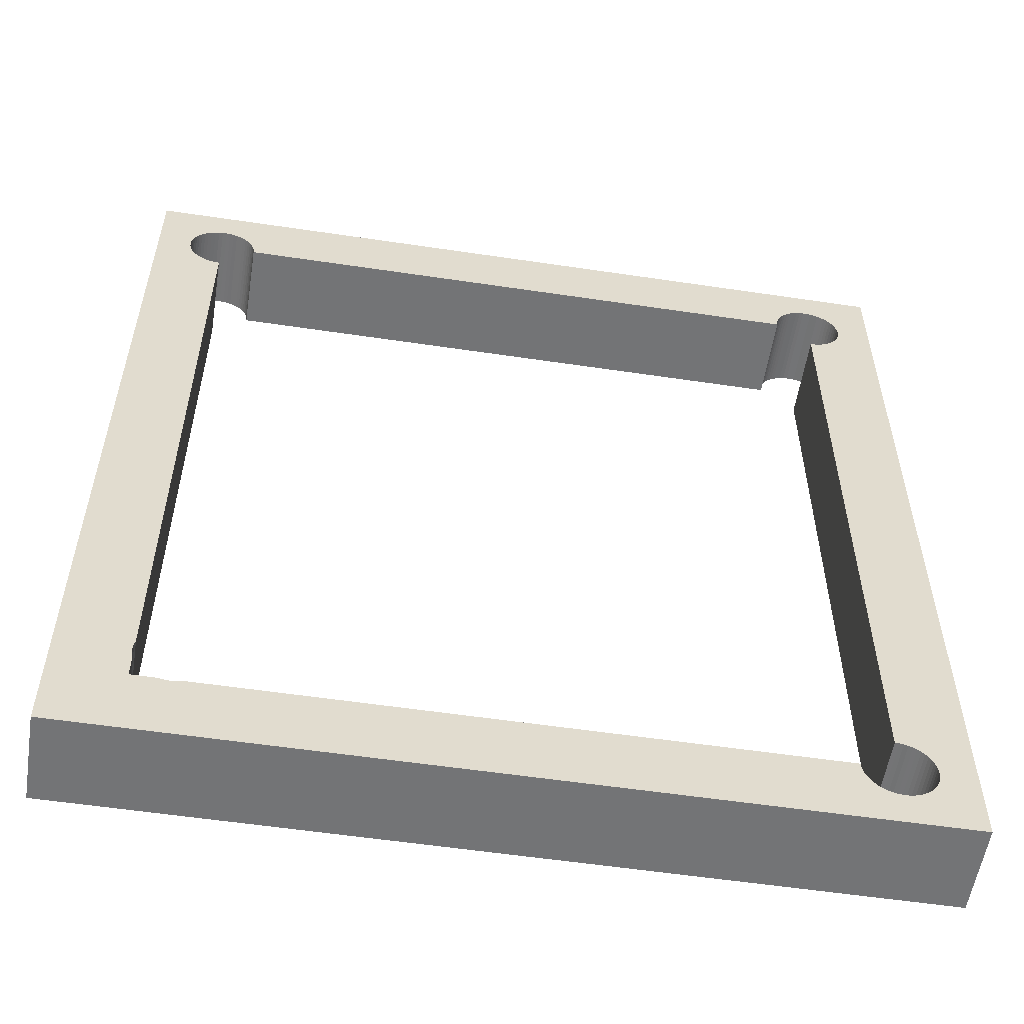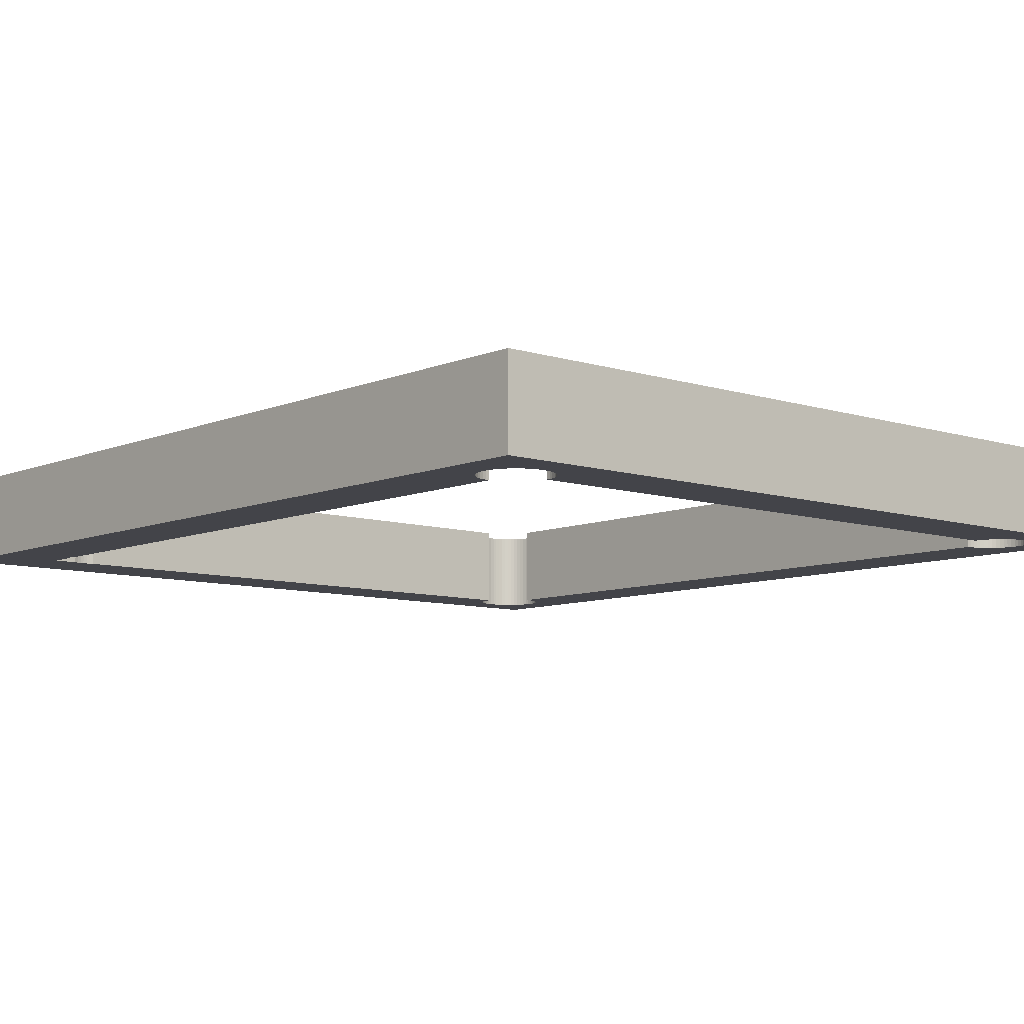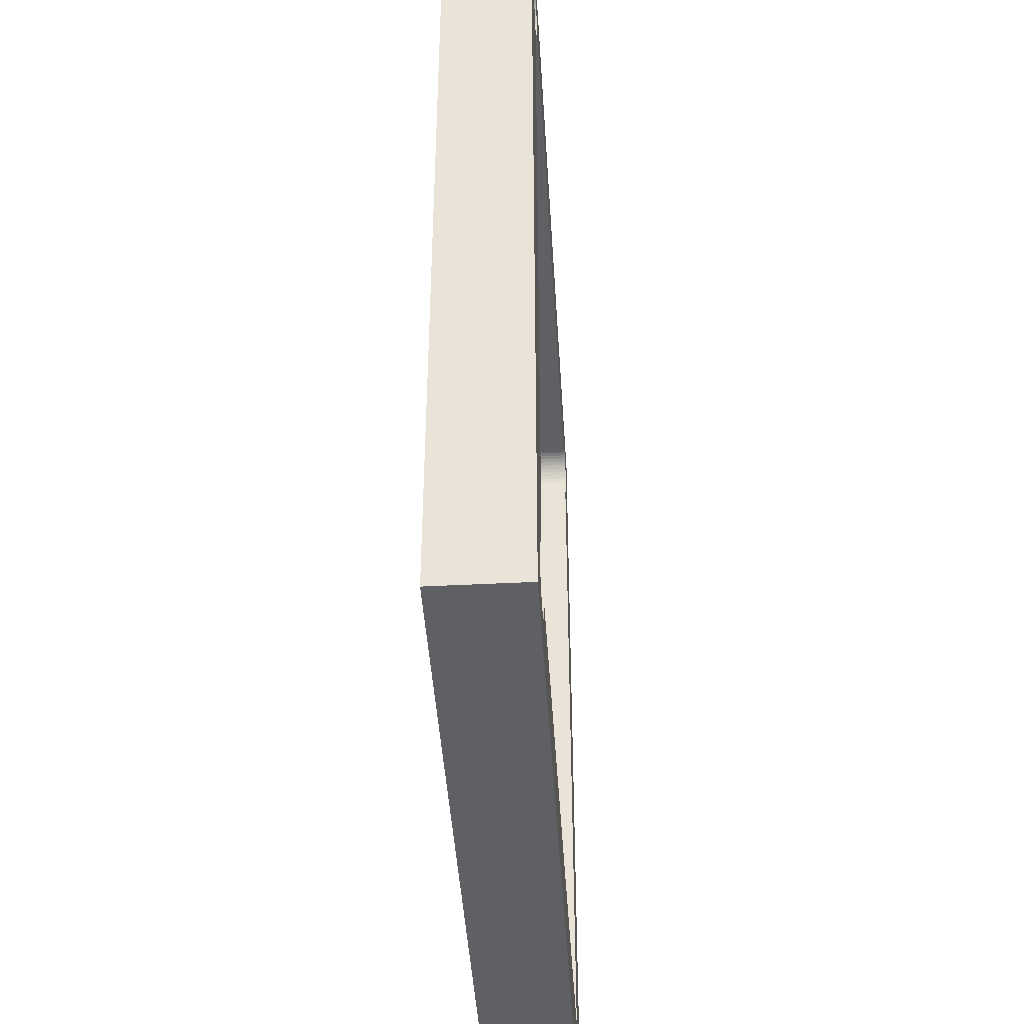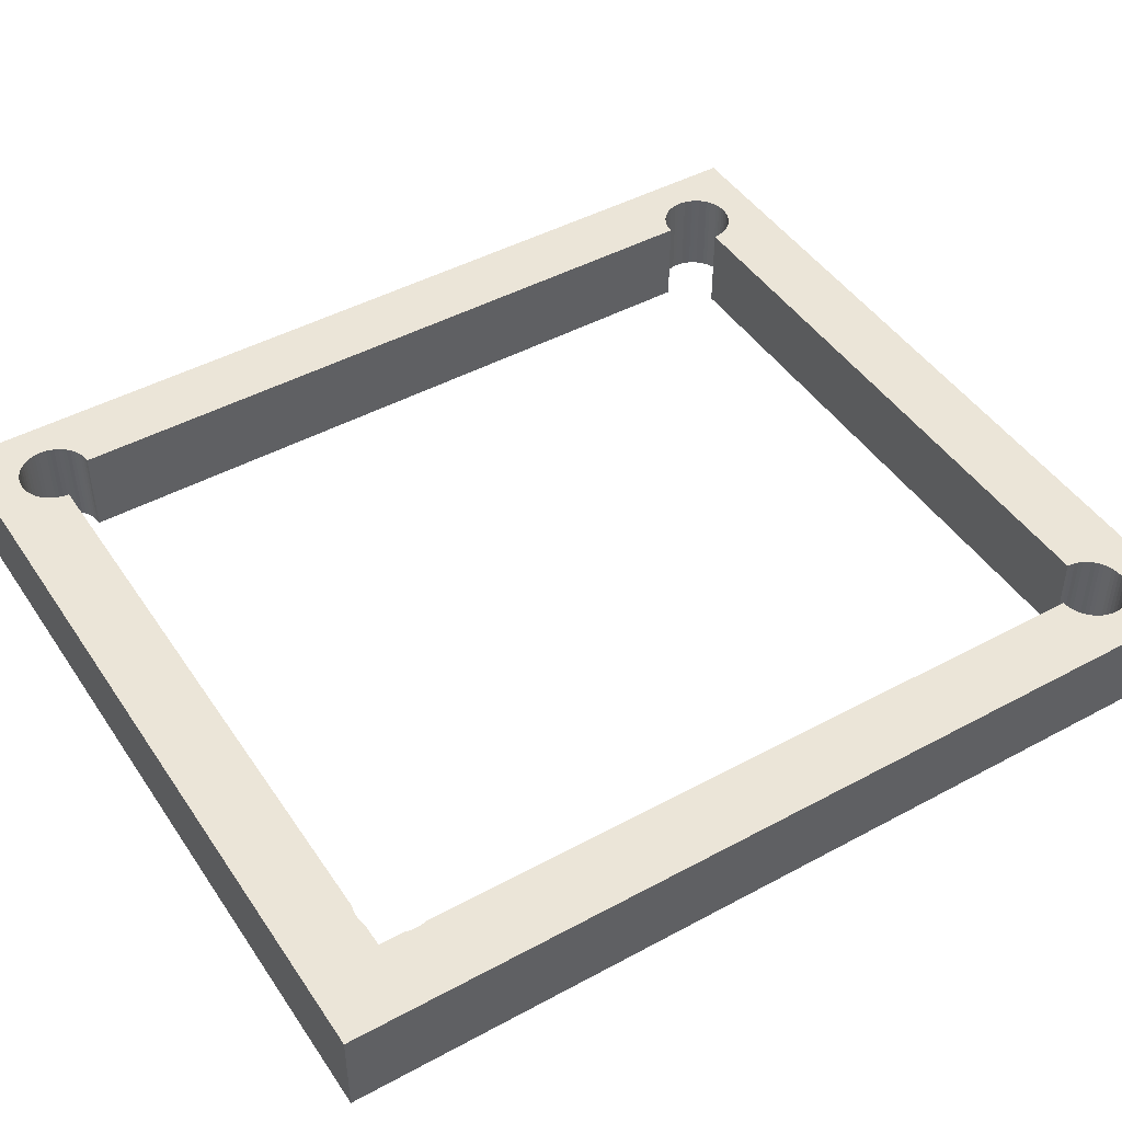
<metadata>
{"format":"obj","ext":"obj","renderer":"f3d","projection":"perspective","resolution":1024,"background":"white","views":[{"elev":-56.1,"azim":-8.9,"up":"+Z"},{"elev":-8.4,"azim":-41.2,"up":"+Y"},{"elev":-43.5,"azim":93.5,"up":"+Z"},{"elev":45.8,"azim":-121.9,"up":"+Y"}]}
</metadata>
<code>
v 0 4.5 -26
v 0 7 -26
v 0 7 0
v 0 4.5 0
v 1.001 4.5 -2.039
v 1.001 7 -2.039
v 1.003 4.5 -1.922
v 1.003 7 -1.922
v 1.012 4.5 -2.156
v 1.012 7 -2.156
v 1.019 4.5 -1.805
v 1.019 7 -1.805
v 1.038 4.5 -2.271
v 1.038 7 -2.271
v 1.049 4.5 -1.691
v 1.049 7 -1.691
v 1.076 4.5 -2.383
v 1.076 7 -2.383
v 1.092 4.5 -1.581
v 1.092 7 -1.581
v 1.128 4.5 -2.489
v 1.128 7 -2.489
v 1.147 4.5 -1.478
v 1.147 7 -1.478
v 1.191 4.5 -2.588
v 1.191 7 -2.588
v 1.215 4.5 -1.381
v 1.215 7 -1.381
v 1.266 4.5 -2.679
v 1.266 7 -2.679
v 1.293 4.5 -1.293
v 1.293 7 -1.293
v 1.351 4.5 -2.76
v 1.351 7 -2.76
v 1.381 4.5 -1.215
v 1.381 7 -1.215
v 1.444 4.5 -2.831
v 1.444 7 -2.831
v 1.478 4.5 -1.147
v 1.478 7 -1.147
v 1.546 4.5 -2.891
v 1.546 7 -2.891
v 1.581 4.5 -1.092
v 1.581 7 -1.092
v 1.654 4.5 -2.938
v 1.654 7 -2.938
v 1.691 4.5 -1.049
v 1.691 7 -1.049
v 1.767 4.5 -2.972
v 1.767 7 -2.972
v 1.805 4.5 -1.019
v 1.805 7 -1.019
v 1.882 4.5 -2.993
v 1.882 7 -2.993
v 1.922 4.5 -1.003
v 1.922 7 -1.003
v 1.95 4.5 -23
v 1.95 7 -23
v 1.956 4.5 -23.11
v 1.956 4.5 -22.89
v 1.956 7 -23.11
v 1.956 7 -22.89
v 1.972 4.5 -23.22
v 1.972 4.5 -22.78
v 1.972 7 -23.22
v 1.972 7 -22.78
v 2 4.5 -24
v 2 4.5 -23.32
v 2 4.5 -22.68
v 2 4.5 -3
v 2 7 -24
v 2 7 -23.32
v 2 7 -22.68
v 2 7 -3
v 2.039 4.5 -1.001
v 2.039 7 -1.001
v 2.156 4.5 -1.012
v 2.156 7 -1.012
v 2.271 4.5 -1.038
v 2.271 7 -1.038
v 2.383 4.5 -1.076
v 2.383 7 -1.076
v 2.489 4.5 -1.128
v 2.489 7 -1.128
v 2.588 4.5 -1.191
v 2.588 7 -1.191
v 2.679 4.5 -1.266
v 2.679 7 -1.266
v 2.68 4.5 -24
v 2.68 7 -24
v 2.76 4.5 -1.351
v 2.76 7 -1.351
v 2.785 4.5 -24.03
v 2.785 7 -24.03
v 2.831 4.5 -1.444
v 2.831 7 -1.444
v 2.891 4.5 -1.546
v 2.891 7 -1.546
v 2.892 4.5 -24.04
v 2.892 7 -24.04
v 2.938 4.5 -1.654
v 2.938 7 -1.654
v 2.972 4.5 -1.767
v 2.972 7 -1.767
v 2.993 4.5 -1.882
v 2.993 7 -1.882
v 3 4.5 -24.05
v 3 4.5 -2
v 3 7 -24.05
v 3 7 -2
v 3.108 4.5 -24.04
v 3.108 7 -24.04
v 3.215 4.5 -24.03
v 3.215 7 -24.03
v 3.32 4.5 -24
v 3.32 7 -24
v 20 4.5 -24
v 20 4.5 -2
v 20 7 -24
v 20 7 -2
v 20.01 4.5 -24.12
v 20.01 4.5 -1.882
v 20.01 7 -24.12
v 20.01 7 -1.882
v 20.03 4.5 -24.23
v 20.03 4.5 -1.767
v 20.03 7 -24.23
v 20.03 7 -1.767
v 20.06 4.5 -24.35
v 20.06 4.5 -1.654
v 20.06 7 -24.35
v 20.06 7 -1.654
v 20.11 4.5 -24.45
v 20.11 4.5 -1.546
v 20.11 7 -24.45
v 20.11 7 -1.546
v 20.17 4.5 -24.56
v 20.17 4.5 -1.444
v 20.17 7 -24.56
v 20.17 7 -1.444
v 20.24 4.5 -24.65
v 20.24 7 -24.65
v 20.24 4.5 -1.351
v 20.24 7 -1.351
v 20.32 4.5 -24.73
v 20.32 4.5 -1.266
v 20.32 7 -24.73
v 20.32 7 -1.266
v 20.41 4.5 -24.81
v 20.41 7 -24.81
v 20.41 4.5 -1.191
v 20.41 7 -1.191
v 20.51 4.5 -24.87
v 20.51 4.5 -1.128
v 20.51 7 -24.87
v 20.51 7 -1.128
v 20.62 4.5 -24.92
v 20.62 4.5 -1.076
v 20.62 7 -24.92
v 20.62 7 -1.076
v 20.73 4.5 -24.96
v 20.73 4.5 -1.038
v 20.73 7 -24.96
v 20.73 7 -1.038
v 20.84 4.5 -24.99
v 20.84 7 -24.99
v 20.84 4.5 -1.012
v 20.84 7 -1.012
v 20.96 4.5 -25
v 20.96 4.5 -1.001
v 20.96 7 -25
v 20.96 7 -1.001
v 21 4.5 -23
v 21 4.5 -3
v 21 7 -23
v 21 7 -3
v 21.08 4.5 -25
v 21.08 4.5 -1.003
v 21.08 7 -25
v 21.08 7 -1.003
v 21.12 4.5 -23.01
v 21.12 4.5 -2.993
v 21.12 7 -23.01
v 21.12 7 -2.993
v 21.2 4.5 -24.98
v 21.2 4.5 -1.019
v 21.2 7 -24.98
v 21.2 7 -1.019
v 21.23 4.5 -23.03
v 21.23 4.5 -2.972
v 21.23 7 -23.03
v 21.23 7 -2.972
v 21.31 4.5 -24.95
v 21.31 4.5 -1.049
v 21.31 7 -24.95
v 21.31 7 -1.049
v 21.35 4.5 -23.06
v 21.35 4.5 -2.938
v 21.35 7 -23.06
v 21.35 7 -2.938
v 21.42 4.5 -24.91
v 21.42 7 -24.91
v 21.42 4.5 -1.092
v 21.42 7 -1.092
v 21.45 4.5 -23.11
v 21.45 4.5 -2.891
v 21.45 7 -23.11
v 21.45 7 -2.891
v 21.52 4.5 -24.85
v 21.52 4.5 -1.147
v 21.52 7 -24.85
v 21.52 7 -1.147
v 21.56 4.5 -23.17
v 21.56 4.5 -2.831
v 21.56 7 -23.17
v 21.56 7 -2.831
v 21.62 4.5 -24.79
v 21.62 4.5 -1.215
v 21.62 7 -24.79
v 21.62 7 -1.215
v 21.65 4.5 -23.24
v 21.65 4.5 -2.76
v 21.65 7 -23.24
v 21.65 7 -2.76
v 21.71 4.5 -24.71
v 21.71 4.5 -1.293
v 21.71 7 -24.71
v 21.71 7 -1.293
v 21.73 4.5 -23.32
v 21.73 4.5 -2.679
v 21.73 7 -23.32
v 21.73 7 -2.679
v 21.79 4.5 -24.62
v 21.79 4.5 -1.381
v 21.79 7 -24.62
v 21.79 7 -1.381
v 21.81 4.5 -23.41
v 21.81 4.5 -2.588
v 21.81 7 -23.41
v 21.81 7 -2.588
v 21.85 4.5 -24.52
v 21.85 4.5 -1.478
v 21.85 7 -24.52
v 21.85 7 -1.478
v 21.87 4.5 -23.51
v 21.87 4.5 -2.489
v 21.87 7 -23.51
v 21.87 7 -2.489
v 21.91 4.5 -24.42
v 21.91 4.5 -1.581
v 21.91 7 -24.42
v 21.91 7 -1.581
v 21.92 4.5 -23.62
v 21.92 4.5 -2.383
v 21.92 7 -23.62
v 21.92 7 -2.383
v 21.95 4.5 -24.31
v 21.95 4.5 -1.691
v 21.95 7 -24.31
v 21.95 7 -1.691
v 21.96 4.5 -23.73
v 21.96 4.5 -2.271
v 21.96 7 -23.73
v 21.96 7 -2.271
v 21.98 4.5 -24.2
v 21.98 4.5 -1.805
v 21.98 7 -24.2
v 21.98 7 -1.805
v 21.99 4.5 -23.84
v 21.99 4.5 -2.156
v 21.99 7 -23.84
v 21.99 7 -2.156
v 22 4.5 -24.08
v 22 4.5 -1.922
v 22 7 -24.08
v 22 7 -1.922
v 22 4.5 -23.96
v 22 4.5 -2.039
v 22 7 -23.96
v 22 7 -2.039
v 23 4.5 -26
v 23 4.5 0
v 23 7 -26
v 23 7 0
f 113 115 116
f 114 113 116
f 111 113 114
f 112 111 114
f 107 111 112
f 109 107 112
f 99 107 109
f 100 99 109
f 93 99 100
f 94 93 100
f 89 93 94
f 90 89 94
f 63 68 72
f 65 63 72
f 59 63 65
f 61 59 65
f 57 59 61
f 58 57 61
f 60 57 58
f 62 60 58
f 64 60 62
f 66 64 62
f 69 64 66
f 73 69 66
f 69 73 74
f 70 69 74
f 282 4 81
f 158 282 81
f 162 282 158
f 4 1 17
f 13 4 17
f 9 4 13
f 1 281 157
f 153 1 157
f 115 1 153
f 149 115 153
f 145 115 149
f 281 282 253
f 261 281 253
f 269 281 261
f 67 68 63
f 1 67 63
f 93 67 1
f 99 93 1
f 107 99 1
f 111 107 1
f 113 111 1
f 115 113 1
f 1 63 59
f 57 1 59
f 60 1 57
f 1 60 64
f 69 1 64
f 21 1 69
f 25 21 69
f 29 25 69
f 33 29 69
f 37 33 69
f 41 37 69
f 45 41 69
f 49 45 69
f 53 49 69
f 70 53 69
f 1 21 17
f 4 9 5
f 7 4 5
f 11 4 7
f 4 11 15
f 19 4 15
f 23 4 19
f 4 23 27
f 31 4 27
f 35 4 31
f 4 35 39
f 43 4 39
f 47 4 43
f 4 47 51
f 55 4 51
f 75 4 55
f 4 75 77
f 79 4 77
f 81 4 79
f 154 158 81
f 83 154 81
f 151 154 83
f 85 151 83
f 146 151 85
f 87 146 85
f 143 146 87
f 91 143 87
f 138 143 91
f 95 138 91
f 134 138 95
f 97 134 95
f 130 134 97
f 101 130 97
f 126 130 101
f 103 126 101
f 122 126 103
f 105 122 103
f 118 122 105
f 108 118 105
f 282 162 167
f 170 282 167
f 178 282 170
f 282 178 186
f 194 282 186
f 203 282 194
f 282 203 210
f 218 282 210
f 226 282 218
f 282 226 234
f 242 282 234
f 250 282 242
f 282 250 258
f 266 282 258
f 274 282 266
f 282 274 278
f 270 282 278
f 262 282 270
f 282 262 254
f 253 282 254
f 245 253 254
f 246 245 254
f 237 245 246
f 238 237 246
f 229 237 238
f 230 229 238
f 222 229 230
f 221 229 222
f 214 221 222
f 213 221 214
f 206 213 214
f 205 213 206
f 198 205 206
f 197 205 198
f 190 197 198
f 189 197 190
f 182 189 190
f 181 189 182
f 174 181 182
f 173 181 174
f 281 269 277
f 273 281 277
f 265 281 273
f 281 265 257
f 249 281 257
f 241 281 249
f 281 241 233
f 225 281 233
f 217 281 225
f 281 217 209
f 201 281 209
f 193 281 201
f 281 193 185
f 177 281 185
f 169 281 177
f 281 169 165
f 161 281 165
f 157 281 161
f 115 145 141
f 137 115 141
f 133 115 137
f 115 133 129
f 125 115 129
f 121 115 125
f 115 121 117
f 67 93 89
f 89 90 71
f 67 89 71
f 122 118 120
f 124 122 120
f 126 122 124
f 128 126 124
f 130 126 128
f 132 130 128
f 134 130 132
f 136 134 132
f 138 134 136
f 140 138 136
f 143 138 140
f 144 143 140
f 146 143 144
f 148 146 144
f 151 146 148
f 152 151 148
f 154 151 152
f 156 154 152
f 158 154 156
f 160 158 156
f 162 158 160
f 164 162 160
f 167 162 164
f 168 167 164
f 170 167 168
f 172 170 168
f 178 170 172
f 180 178 172
f 186 178 180
f 188 186 180
f 194 186 188
f 196 194 188
f 203 194 196
f 204 203 196
f 210 203 204
f 212 210 204
f 218 210 212
f 220 218 212
f 226 218 220
f 228 226 220
f 234 226 228
f 236 234 228
f 242 234 236
f 244 242 236
f 250 242 244
f 252 250 244
f 258 250 252
f 260 258 252
f 266 258 260
f 268 266 260
f 274 266 268
f 276 274 268
f 278 274 276
f 280 278 276
f 270 278 280
f 272 270 280
f 262 270 272
f 264 262 272
f 254 262 264
f 256 254 264
f 246 254 256
f 248 246 256
f 238 246 248
f 240 238 248
f 230 238 240
f 232 230 240
f 222 230 232
f 224 222 232
f 214 222 224
f 216 214 224
f 206 214 216
f 208 206 216
f 198 206 208
f 200 198 208
f 190 198 200
f 192 190 200
f 182 190 192
f 184 182 192
f 174 182 184
f 176 174 184
f 123 119 117
f 121 123 117
f 127 123 121
f 125 127 121
f 131 127 125
f 129 131 125
f 135 131 129
f 133 135 129
f 139 135 133
f 137 139 133
f 142 139 137
f 141 142 137
f 147 142 141
f 145 147 141
f 150 147 145
f 149 150 145
f 155 150 149
f 153 155 149
f 159 155 153
f 157 159 153
f 163 159 157
f 161 163 157
f 166 163 161
f 165 166 161
f 171 166 165
f 169 171 165
f 179 171 169
f 177 179 169
f 187 179 177
f 185 187 177
f 195 187 185
f 193 195 185
f 202 195 193
f 201 202 193
f 211 202 201
f 209 211 201
f 219 211 209
f 217 219 209
f 227 219 217
f 225 227 217
f 235 227 225
f 233 235 225
f 243 235 233
f 241 243 233
f 251 243 241
f 249 251 241
f 259 251 249
f 257 259 249
f 267 259 257
f 265 267 257
f 275 267 265
f 273 275 265
f 279 275 273
f 277 279 273
f 271 279 277
f 269 271 277
f 263 271 269
f 261 263 269
f 255 263 261
f 253 255 261
f 247 255 253
f 245 247 253
f 239 247 245
f 237 239 245
f 231 239 237
f 229 231 237
f 223 231 229
f 221 223 229
f 215 223 221
f 213 215 221
f 207 215 213
f 205 207 213
f 199 207 205
f 197 199 205
f 191 199 197
f 189 191 197
f 183 191 189
f 181 183 189
f 175 183 181
f 173 175 181
f 106 110 108
f 105 106 108
f 104 106 105
f 103 104 105
f 102 104 103
f 101 102 103
f 98 102 101
f 97 98 101
f 96 98 97
f 95 96 97
f 92 96 95
f 91 92 95
f 88 92 91
f 87 88 91
f 86 88 87
f 85 86 87
f 84 86 85
f 83 84 85
f 82 84 83
f 81 82 83
f 80 82 81
f 79 80 81
f 78 80 79
f 77 78 79
f 76 78 77
f 75 76 77
f 56 76 75
f 55 56 75
f 52 56 55
f 51 52 55
f 48 52 51
f 47 48 51
f 44 48 47
f 43 44 47
f 40 44 43
f 39 40 43
f 36 40 39
f 35 36 39
f 32 36 35
f 31 32 35
f 28 32 31
f 27 28 31
f 24 28 27
f 23 24 27
f 20 24 23
f 19 20 23
f 16 20 19
f 15 16 19
f 12 16 15
f 11 12 15
f 8 12 11
f 7 8 11
f 6 8 7
f 5 6 7
f 10 6 5
f 9 10 5
f 14 10 9
f 13 14 9
f 18 14 13
f 17 18 13
f 22 18 17
f 21 22 17
f 26 22 21
f 25 26 21
f 30 26 25
f 29 30 25
f 34 30 29
f 33 34 29
f 38 34 33
f 37 38 33
f 42 38 37
f 41 42 37
f 46 42 41
f 45 46 41
f 50 46 45
f 49 50 45
f 54 50 49
f 53 54 49
f 74 54 53
f 70 74 53
f 174 176 175
f 173 174 175
f 73 66 2
f 22 73 2
f 26 73 22
f 2 66 62
f 58 2 62
f 61 2 58
f 2 61 65
f 71 2 65
f 94 2 71
f 90 94 71
f 71 65 72
f 2 94 100
f 109 2 100
f 112 2 109
f 2 112 114
f 116 2 114
f 155 2 116
f 150 155 116
f 147 150 116
f 142 147 116
f 139 142 116
f 135 139 116
f 131 135 116
f 127 131 116
f 123 127 116
f 119 123 116
f 2 155 159
f 283 2 159
f 163 283 159
f 166 283 163
f 283 166 171
f 179 283 171
f 187 283 179
f 283 187 195
f 202 283 195
f 211 283 202
f 283 211 219
f 227 283 219
f 235 283 227
f 283 235 243
f 251 283 243
f 259 283 251
f 283 259 267
f 275 283 267
f 279 283 275
f 283 279 271
f 263 283 271
f 255 283 263
f 255 247 256
f 284 255 256
f 283 255 284
f 248 256 247
f 239 248 247
f 240 248 239
f 231 240 239
f 232 240 231
f 224 232 231
f 223 224 231
f 216 224 223
f 215 216 223
f 208 216 215
f 207 208 215
f 200 208 207
f 199 200 207
f 192 200 199
f 191 192 199
f 184 192 191
f 183 184 191
f 176 184 183
f 175 176 183
f 284 256 264
f 272 284 264
f 280 284 272
f 284 280 276
f 268 284 276
f 260 284 268
f 284 260 252
f 244 284 252
f 236 284 244
f 284 236 228
f 220 284 228
f 212 284 220
f 284 212 204
f 196 284 204
f 188 284 196
f 284 188 180
f 172 284 180
f 168 284 172
f 284 168 164
f 160 284 164
f 82 284 160
f 156 82 160
f 84 82 156
f 152 84 156
f 86 84 152
f 148 86 152
f 88 86 148
f 144 88 148
f 92 88 144
f 140 92 144
f 96 92 140
f 136 96 140
f 98 96 136
f 132 98 136
f 102 98 132
f 128 102 132
f 104 102 128
f 124 104 128
f 106 104 124
f 120 106 124
f 110 106 120
f 3 284 82
f 80 3 82
f 78 3 80
f 3 78 76
f 56 3 76
f 52 3 56
f 3 52 48
f 44 3 48
f 40 3 44
f 3 40 36
f 32 3 36
f 28 3 32
f 3 28 24
f 20 3 24
f 16 3 20
f 3 16 12
f 8 3 12
f 6 3 8
f 3 6 10
f 14 3 10
f 18 3 14
f 2 3 18
f 22 2 18
f 73 26 30
f 34 73 30
f 38 73 34
f 73 38 42
f 46 73 42
f 50 73 46
f 73 50 54
f 74 73 54
f 72 68 67
f 71 72 67
f 116 115 117
f 119 116 117
f 120 118 108
f 110 120 108
f 2 1 4
f 3 2 4
f 283 281 1
f 2 283 1
f 284 282 281
f 283 284 281
f 3 4 282
f 284 3 282

</code>
